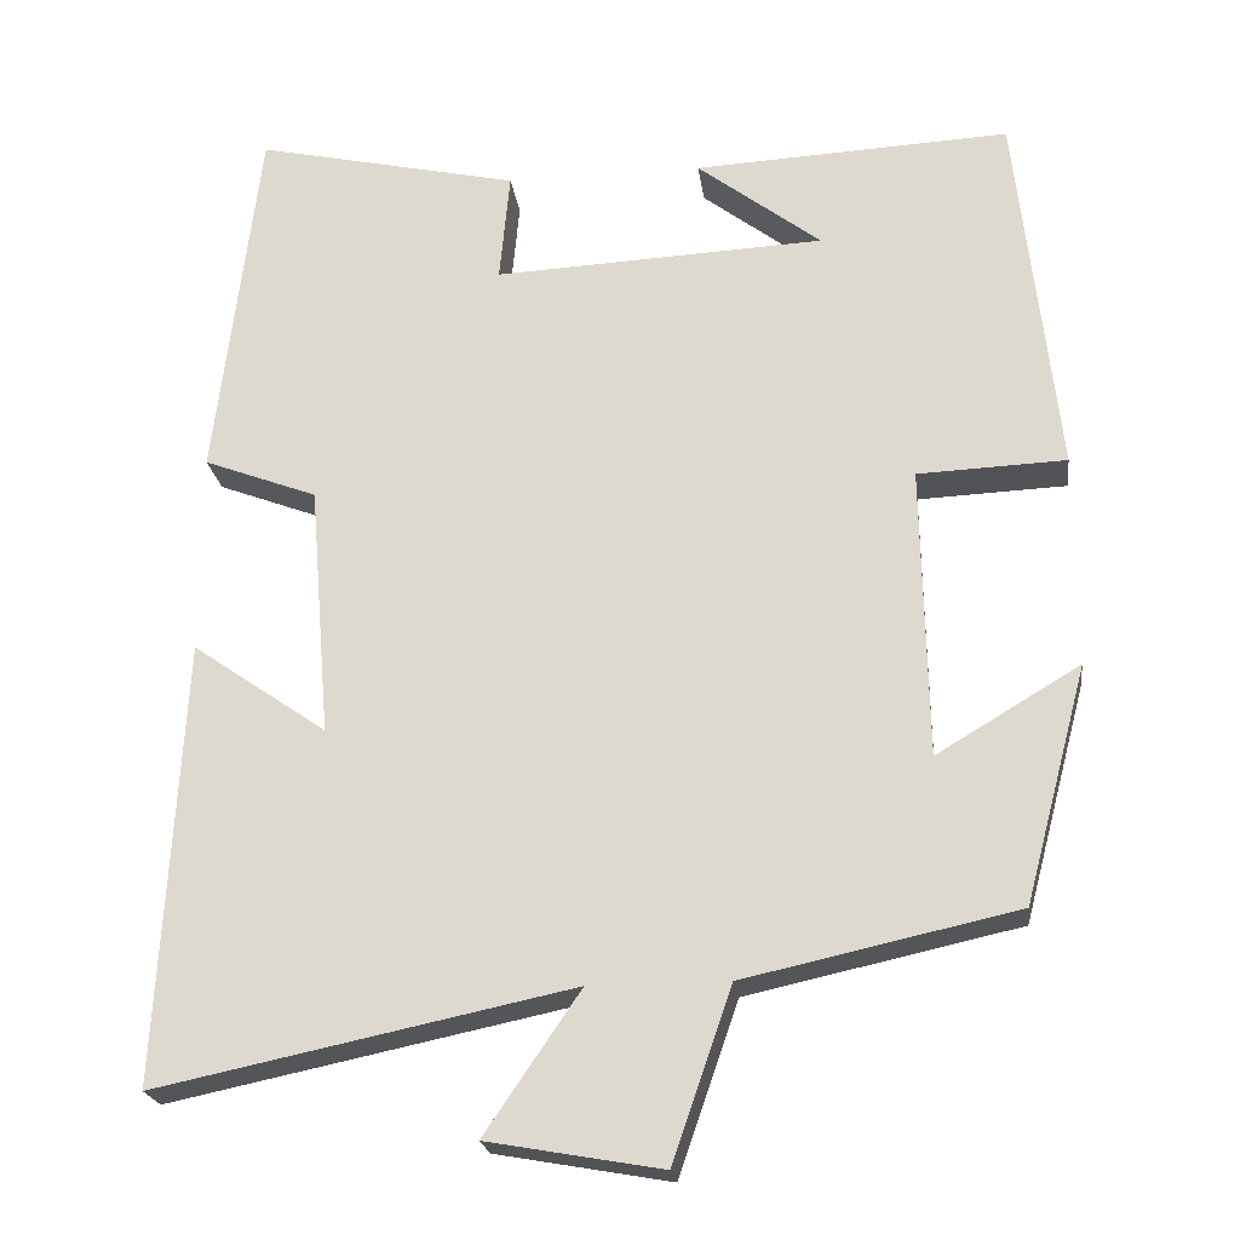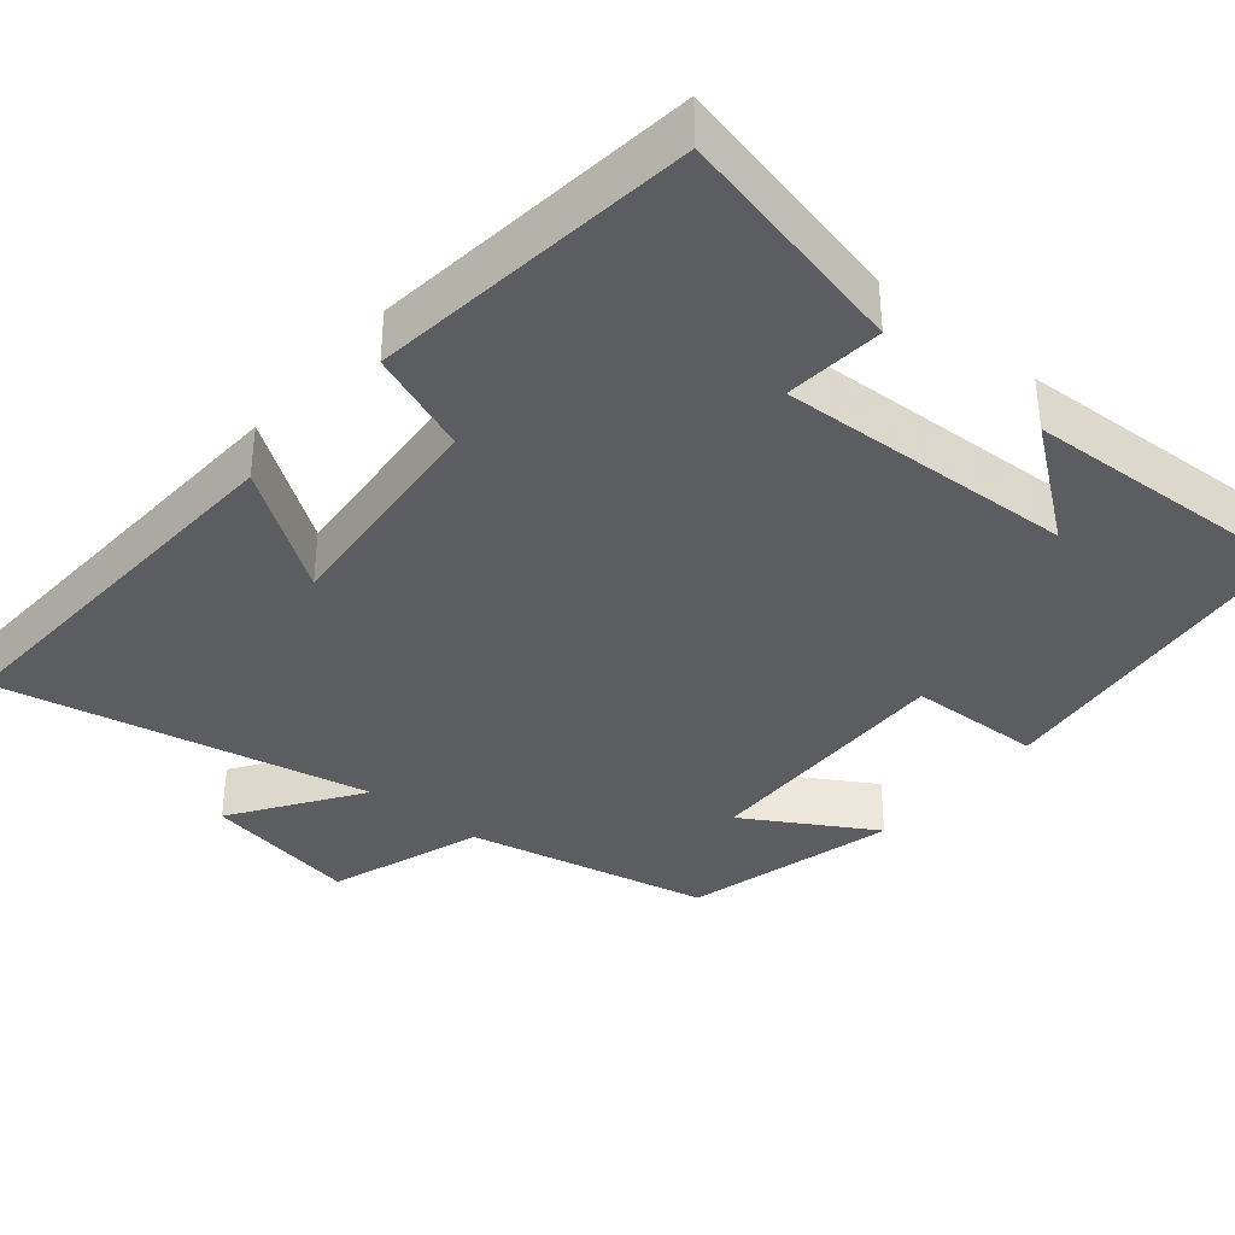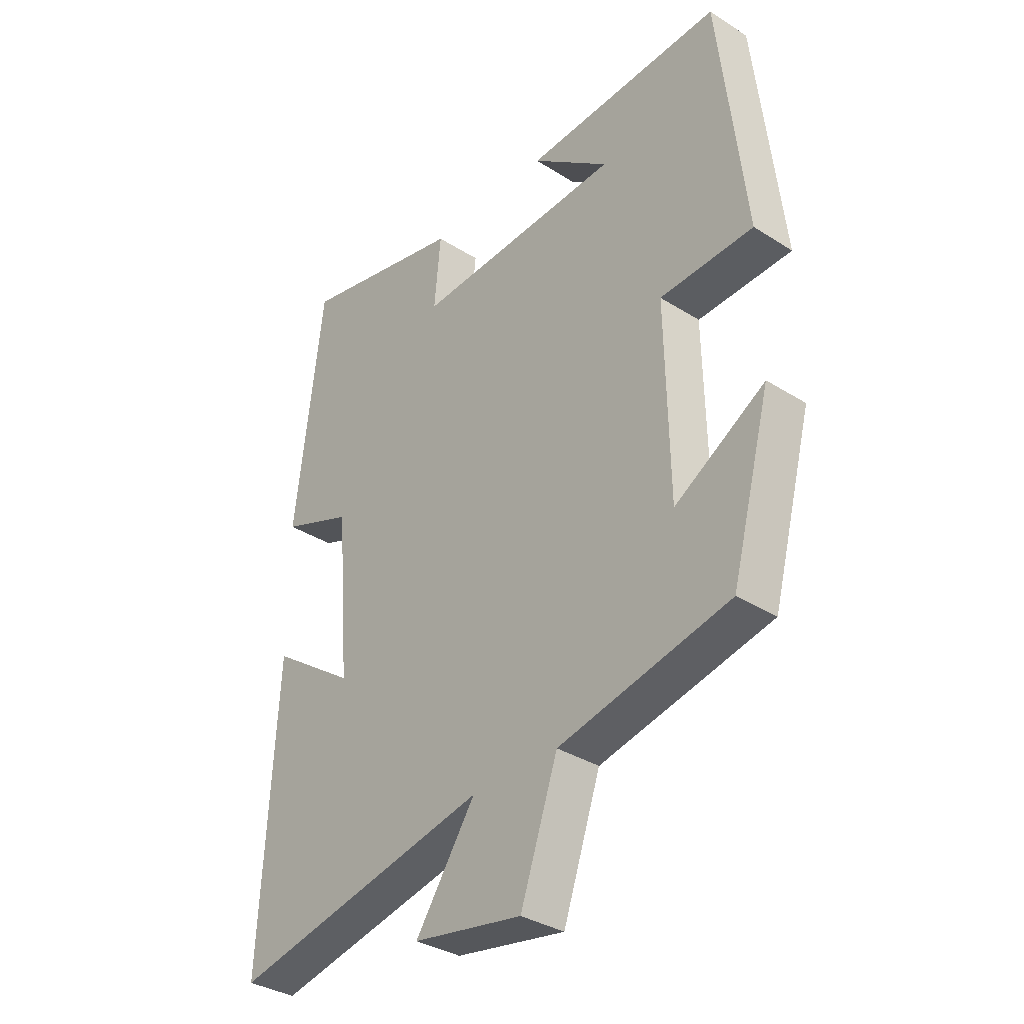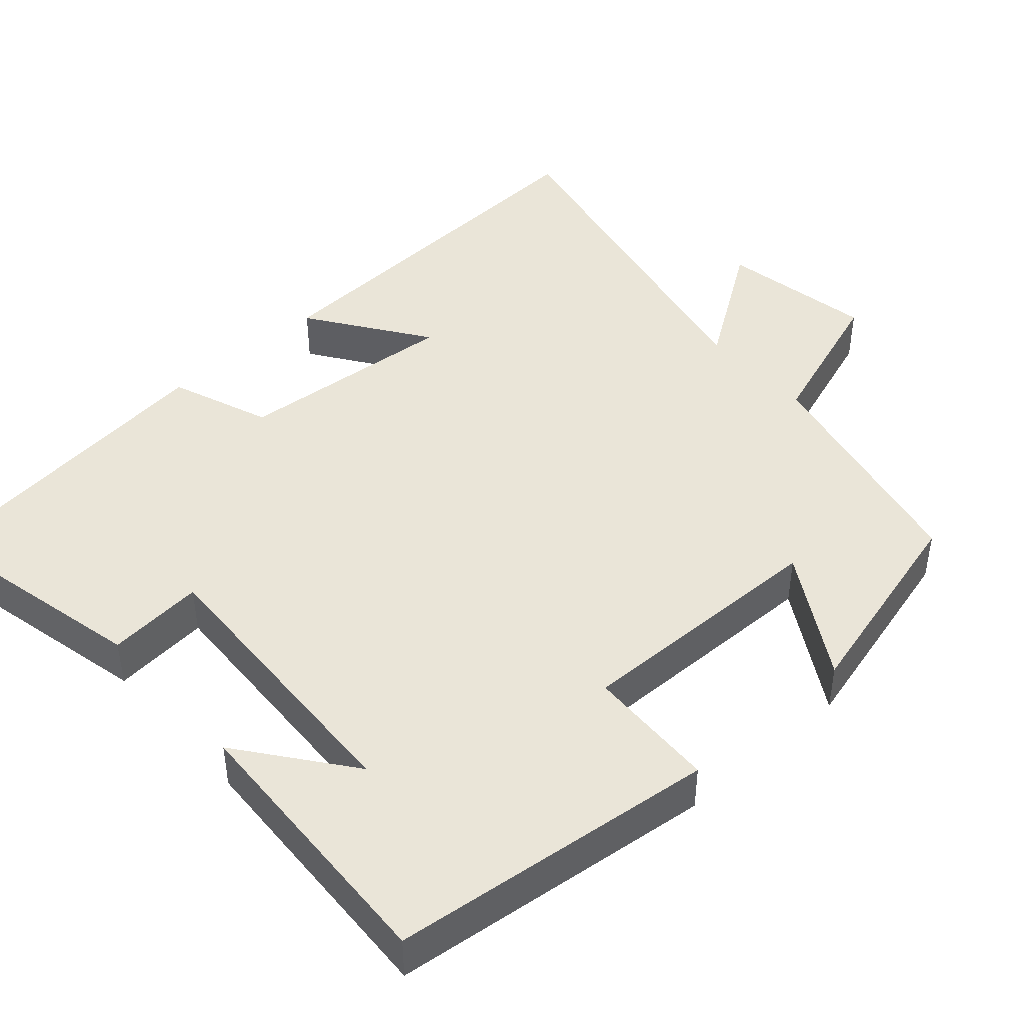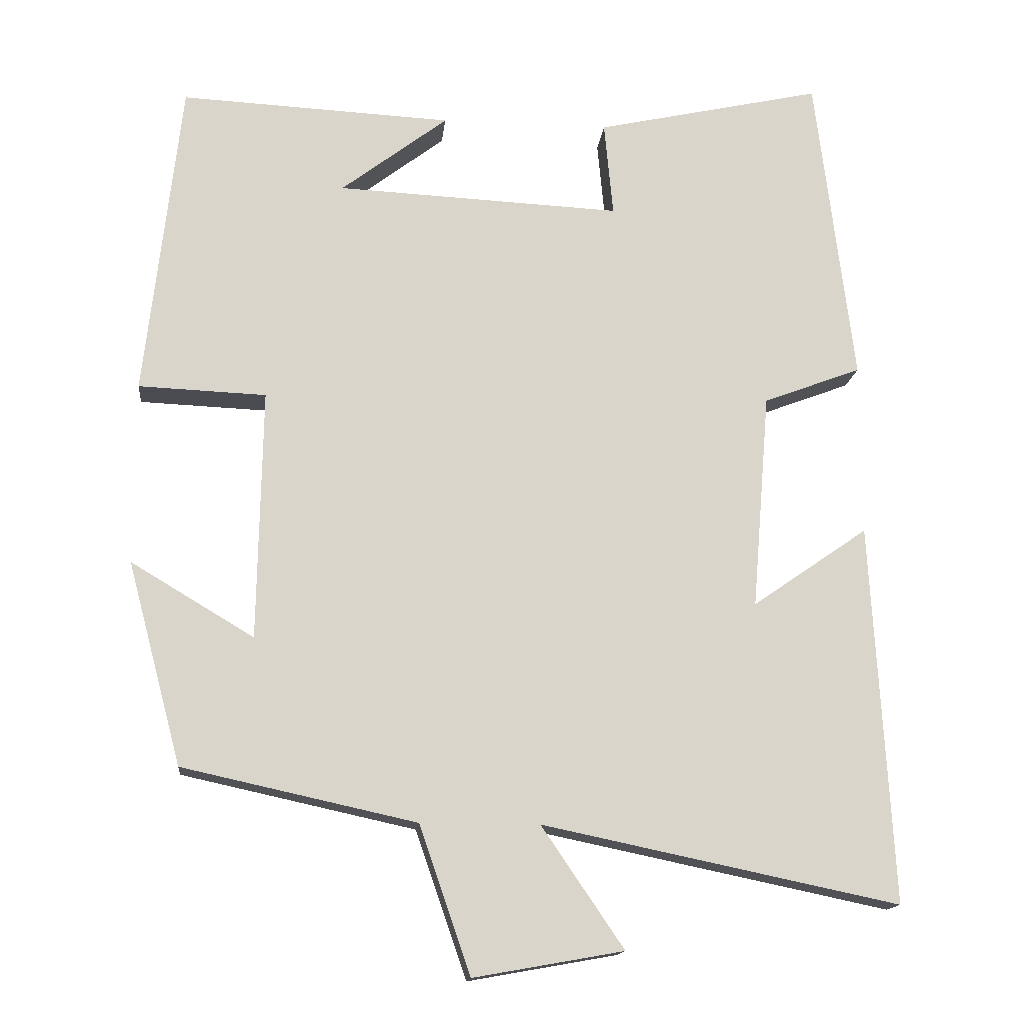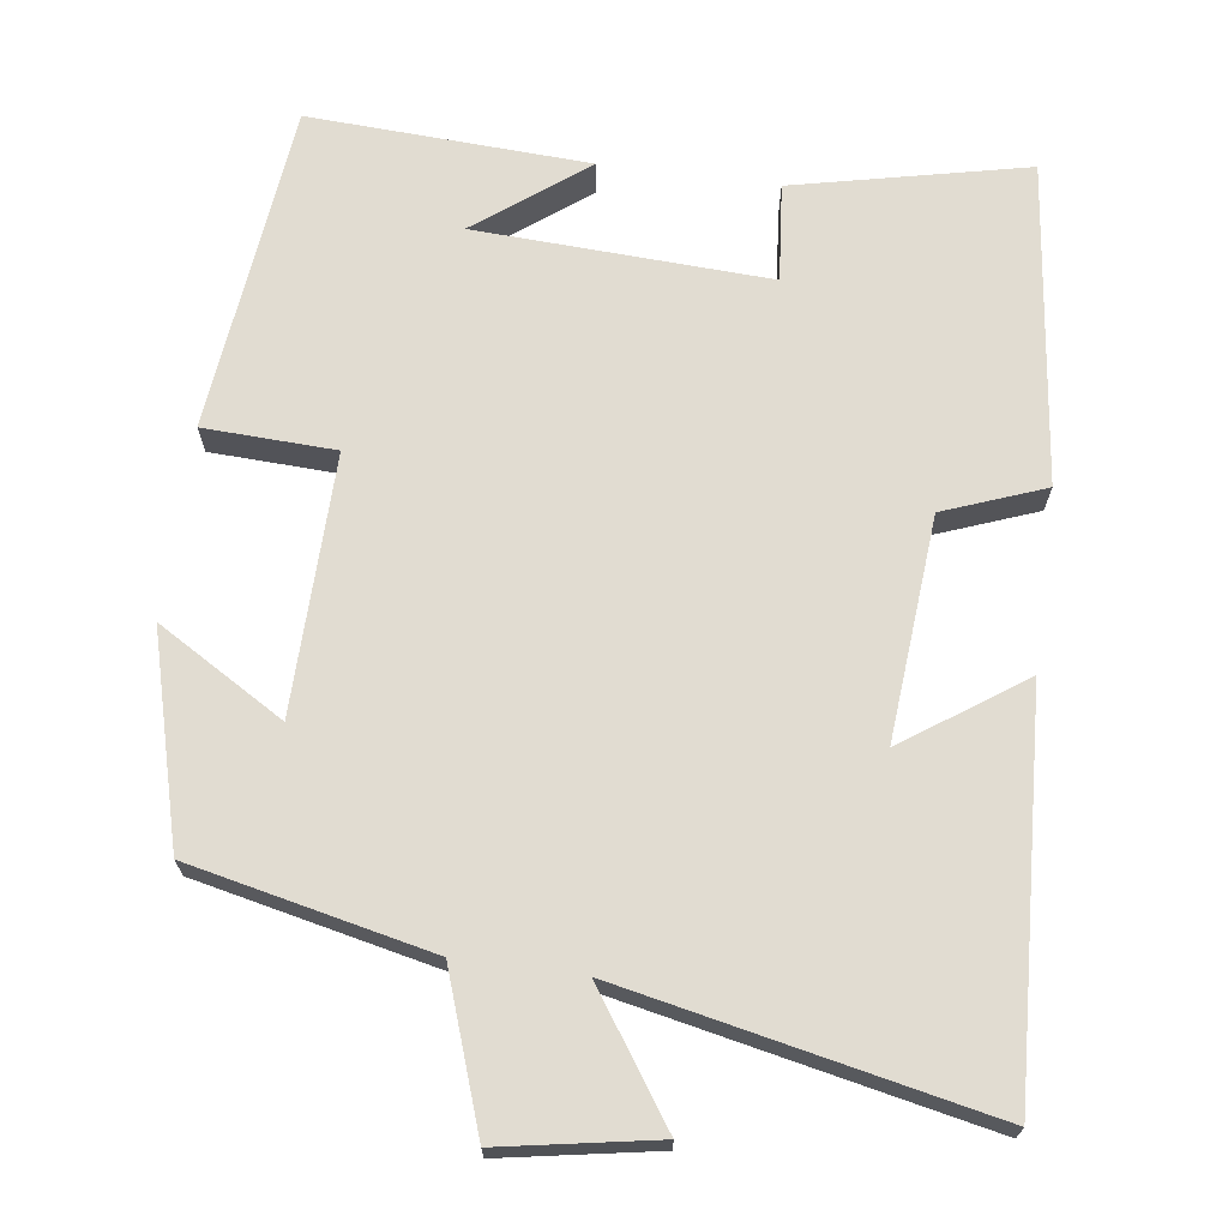
<metadata>
{"format":"obj","ext":"obj","renderer":"f3d","projection":"perspective","resolution":1024,"background":"white","views":[{"elev":-22.0,"azim":7.4,"up":"+Z"},{"elev":-36.9,"azim":-39.8,"up":"+Y"},{"elev":-34.6,"azim":49.6,"up":"+Z"},{"elev":44.5,"azim":48.3,"up":"+Y"},{"elev":-15.1,"azim":174.1,"up":"+Z"},{"elev":69.2,"azim":-172.3,"up":"+Y"}]}
</metadata>
<code>
v -0.528 0.07 -0.6
v -0.5 0.07 -0.088
v -0.344 0.07 -0.196
v -0.368 0.07 0.096
v -0.5 0.07 0.146
v -0.449 0.07 0.568
v -0.143 0.07 0.5
v -0.155 0.07 0.372
v 0.229 0.07 0.39
v 0.085 0.07 0.5
v 0.452 0.07 0.518
v 0.5 0.07 0.088
v 0.328 0.07 0.081
v 0.334 0.07 -0.257
v 0.5 0.07 -0.158
v 0.427 0.07 -0.431
v 0.112 0.07 -0.5
v 0.043 0.07 -0.699
v -0.159 0.07 -0.663
v -0.048 0.07 -0.5
v -0.528 0 -0.6
v -0.5 0 -0.088
v -0.344 0 -0.196
v -0.368 0 0.096
v -0.5 0 0.146
v -0.449 0 0.568
v -0.143 0 0.5
v -0.155 0 0.372
v 0.229 0 0.39
v 0.085 0 0.5
v 0.452 0 0.518
v 0.5 0 0.088
v 0.328 0 0.081
v 0.334 0 -0.257
v 0.5 0 -0.158
v 0.427 0 -0.431
v 0.112 0 -0.5
v 0.043 0 -0.699
v -0.159 0 -0.663
v -0.048 0 -0.5
f 17 18 19 20
f 15 16 17 20
f 14 15 20
f 13 14 20 1
f 11 12 13
f 9 10 11
f 9 11 13 1
f 5 6 7 8
f 4 5 8 9
f 3 4 9
f 1 2 3
f 1 3 9
f 40 39 38 37
f 40 37 36 35
f 40 35 34
f 21 40 34 33
f 33 32 31
f 31 30 29
f 21 33 31 29
f 28 27 26 25
f 29 28 25 24
f 29 24 23
f 23 22 21
f 29 23 21
f 1 21 22 2
f 2 22 23 3
f 3 23 24 4
f 4 24 25 5
f 5 25 26 6
f 6 26 27 7
f 7 27 28 8
f 8 28 29 9
f 9 29 30 10
f 10 30 31 11
f 11 31 32 12
f 12 32 33 13
f 13 33 34 14
f 14 34 35 15
f 15 35 36 16
f 16 36 37 17
f 17 37 38 18
f 18 38 39 19
f 19 39 40 20
f 20 40 21 1

</code>
